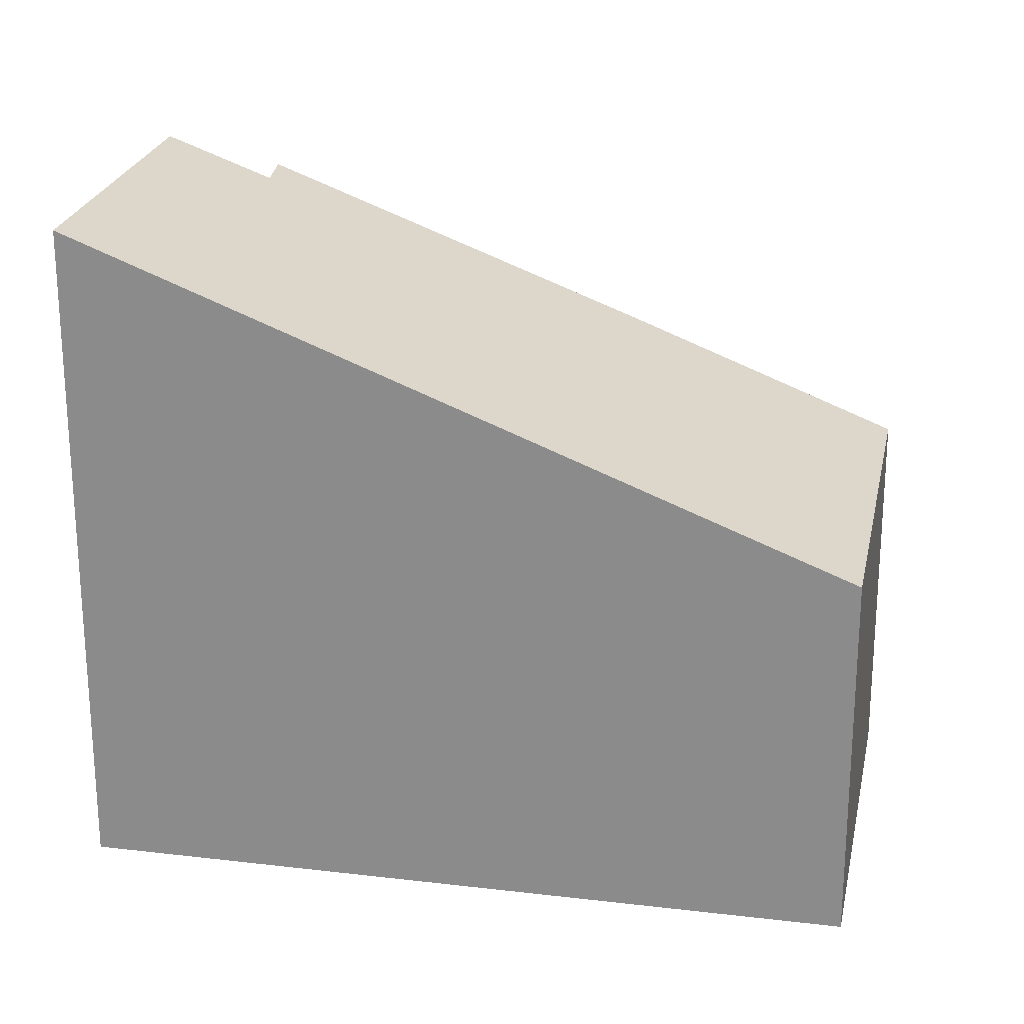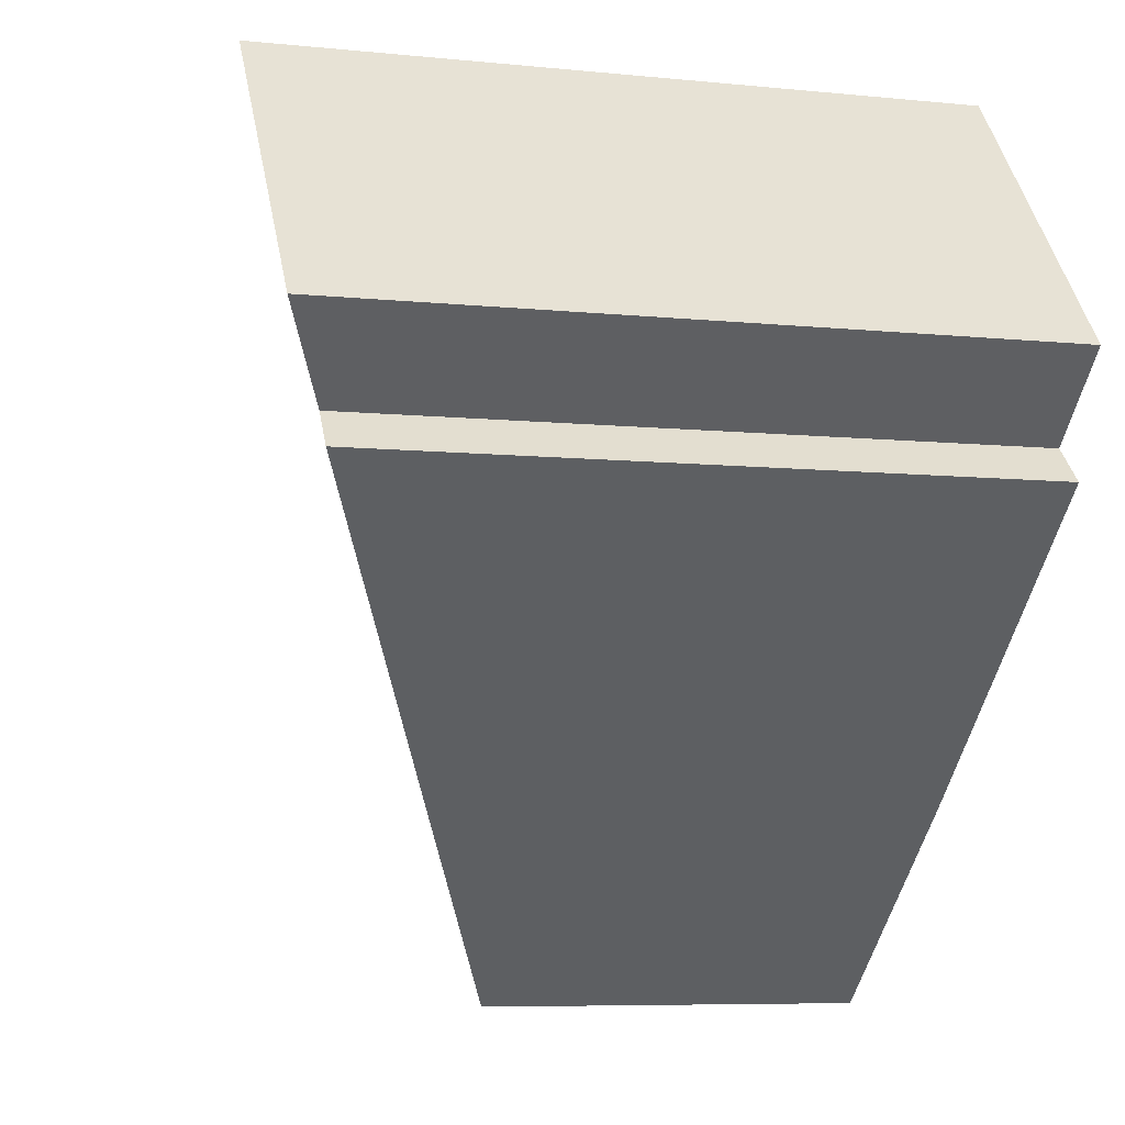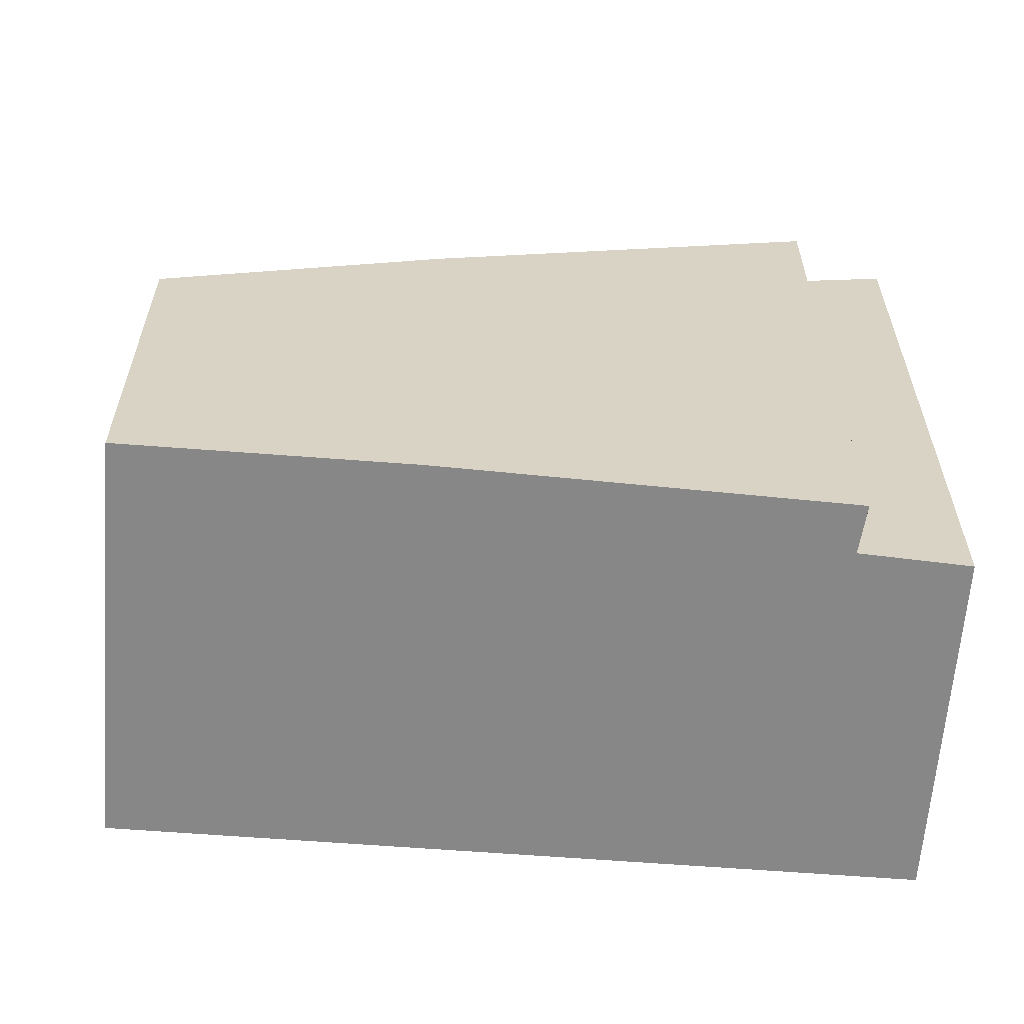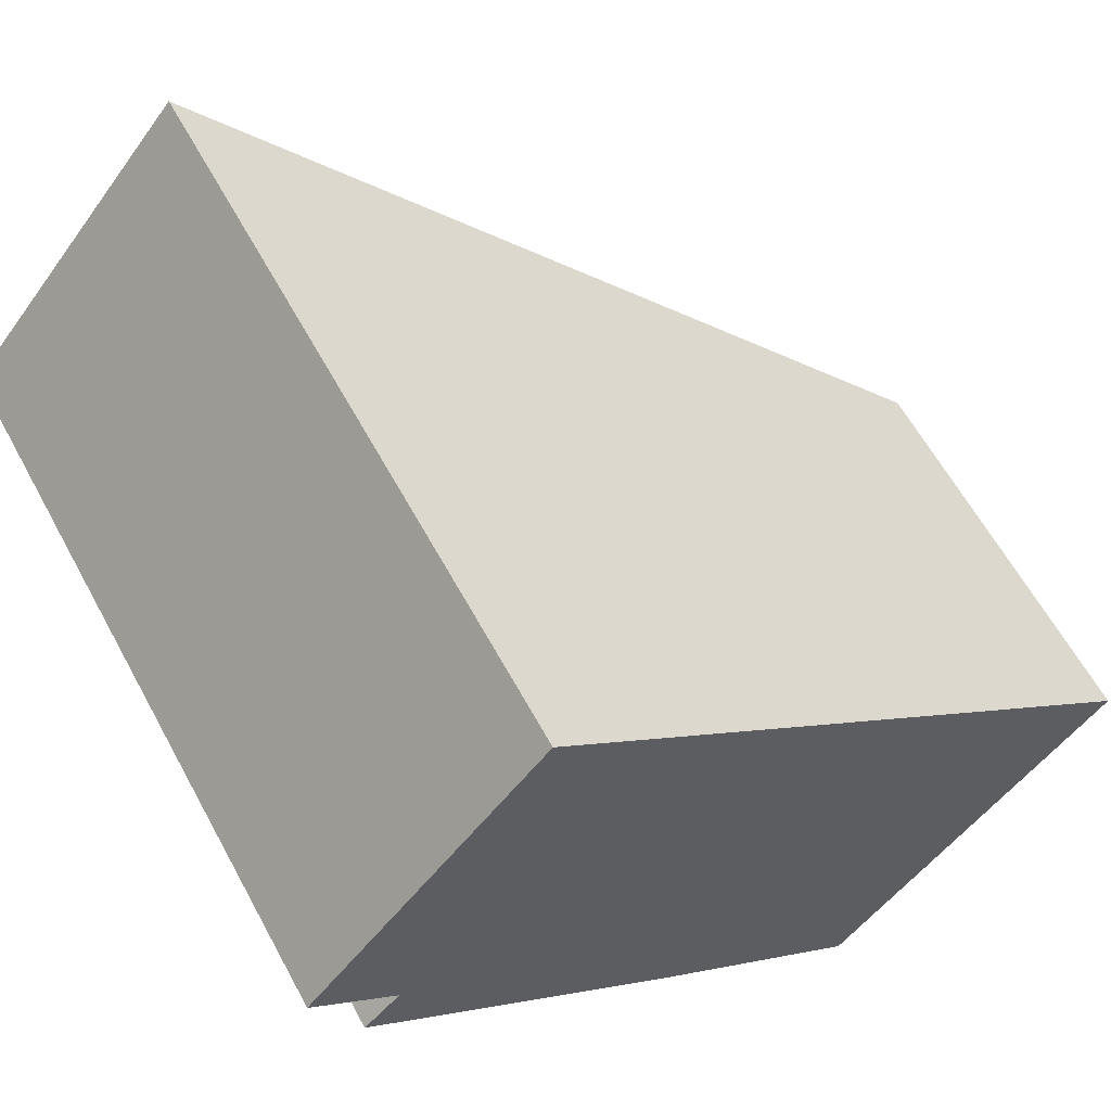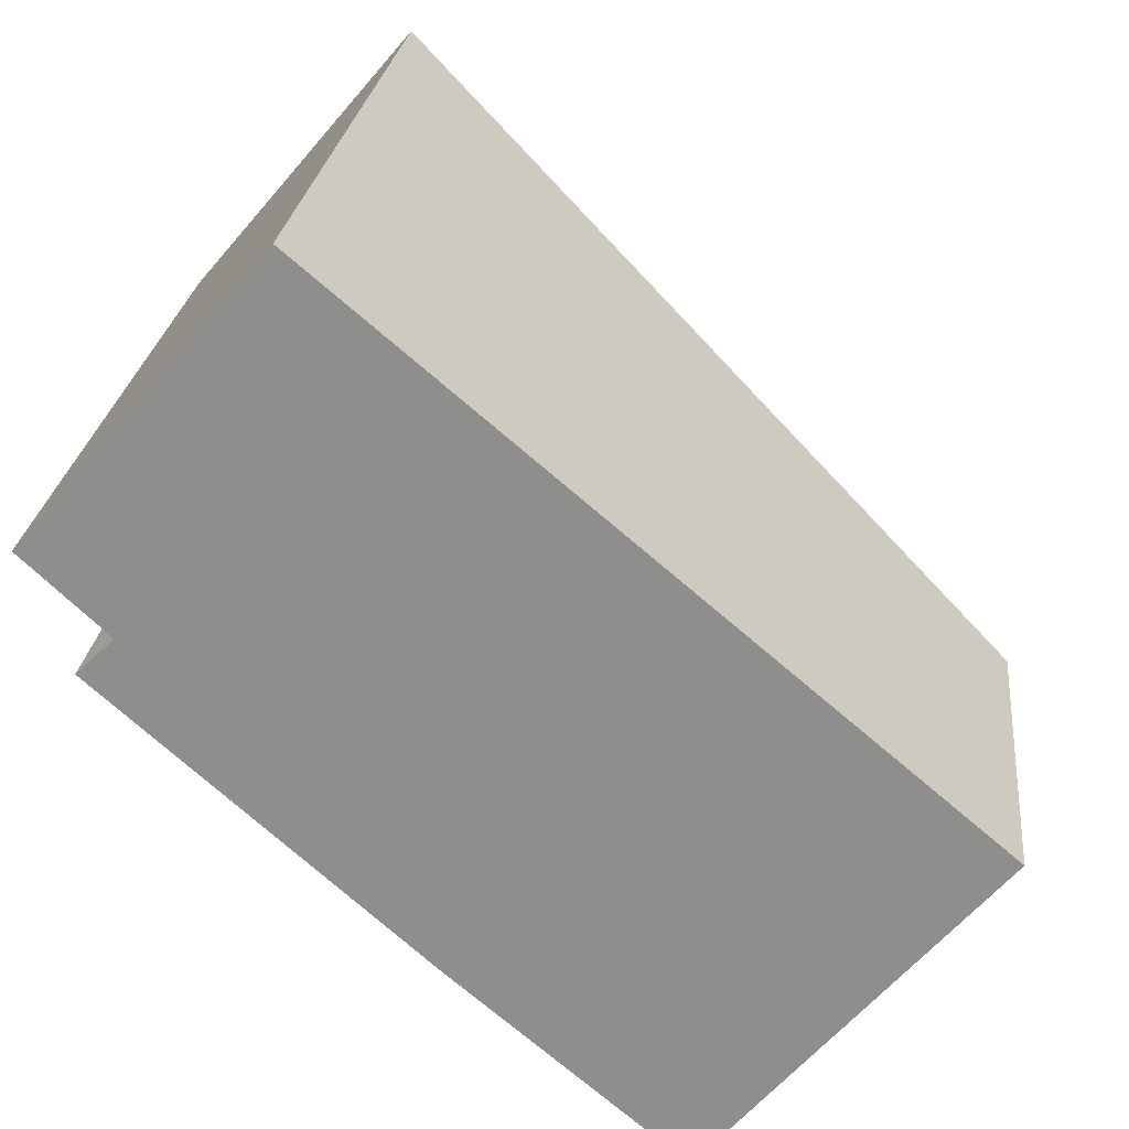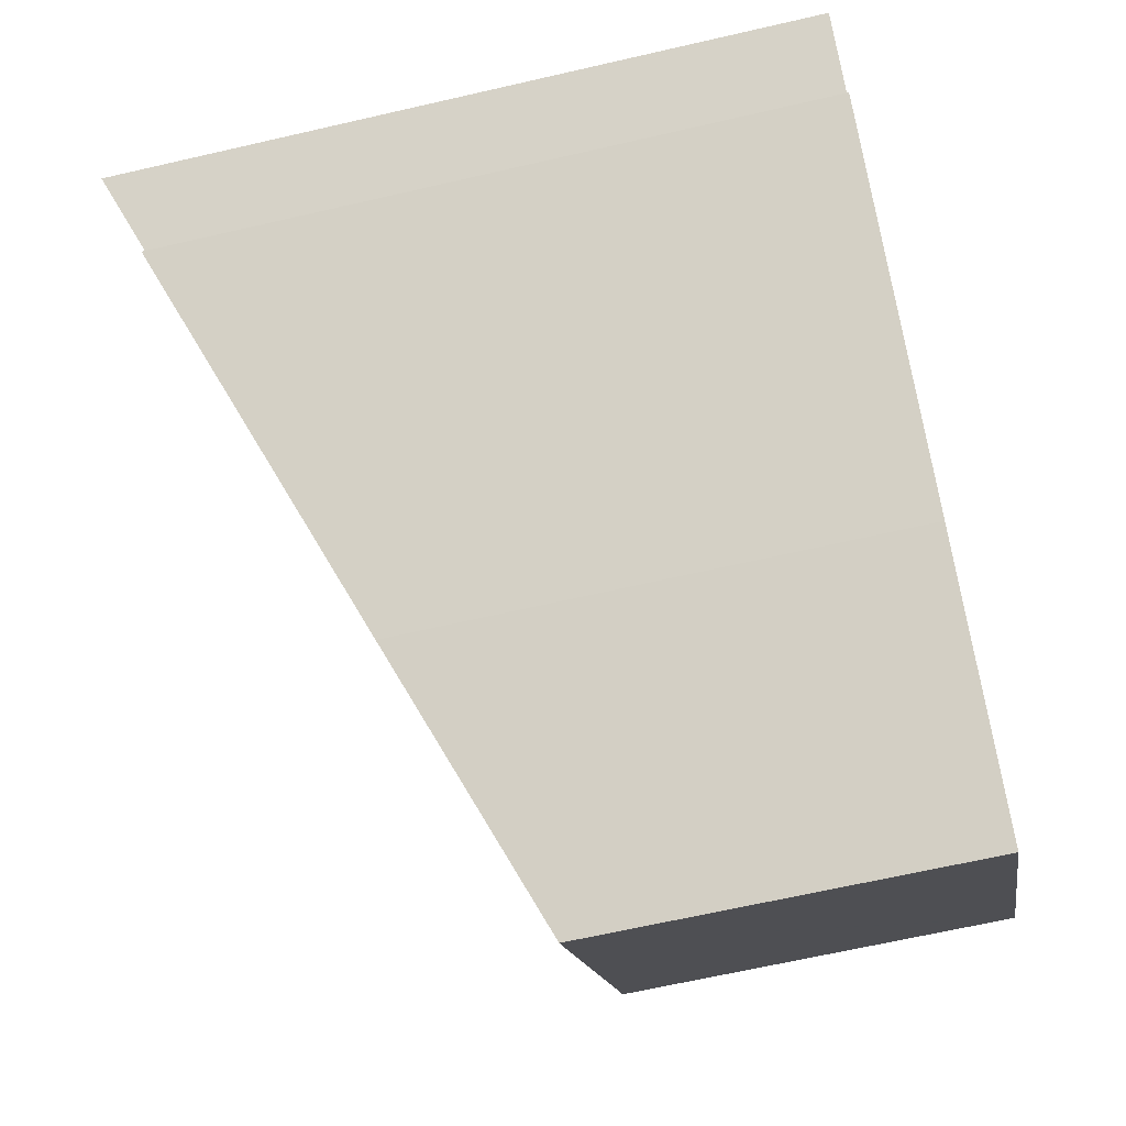
<metadata>
{"format":"obj","ext":"obj","renderer":"f3d","projection":"perspective","resolution":1024,"background":"white","views":[{"elev":23.7,"azim":51.6,"up":"+Y"},{"elev":-7.0,"azim":-106.7,"up":"+Z"},{"elev":-62.3,"azim":-144.2,"up":"+Y"},{"elev":61.1,"azim":-28.4,"up":"+Z"},{"elev":24.2,"azim":6.0,"up":"+Z"},{"elev":-65.0,"azim":-76.9,"up":"+Z"}]}
</metadata>
<code>
v  6.257 8.923 -6.829
v  12.1 6.922 -7.919
v  10.2 6.922 -10.16
v  0.812 11.75 -1.981
v  15.04 6.922 -4.449
v  1.45 11.72 -1.357
v  0 12.49 7.645e-16
v  3.932 12.49 4.645
v  15.06 6.922 -4.413
v  13.18 7.88 -2.814
v  4.118 12.49 4.865
v  6.257 4.182e-16 -6.829
v  10.2 6.224e-16 -10.16
v  0.812 1.213e-16 -1.981
v  0 0 0
v  1.45 8.309e-17 -1.357
v  4.118 -2.979e-16 4.865
v  3.932 -2.844e-16 4.645
v  13.18 1.723e-16 -2.814
v  15.06 2.702e-16 -4.413
v  15.04 2.724e-16 -4.449
v  12.1 4.849e-16 -7.919
g defaultobject
f 1 2 3
f 2 1 4
f 2 4 5
f 5 4 6
f 5 6 7
f 5 7 8
f 5 8 9
f 9 8 10
f 10 8 11
f 3 12 1
f 12 3 13
f 1 14 4
f 14 1 12
f 6 15 7
f 15 6 16
f 14 6 4
f 6 14 16
f 15 8 7
f 8 15 11
f 11 15 17
f 17 15 18
f 17 10 11
f 10 17 19
f 10 19 9
f 9 19 20
f 20 5 9
f 5 20 2
f 2 20 3
f 3 20 21
f 3 21 13
f 13 21 22
f 15 16 18
f 19 21 20
f 21 19 22
f 22 19 17
f 22 17 13
f 13 17 12
f 12 17 16
f 12 16 14
f 16 17 18

</code>
